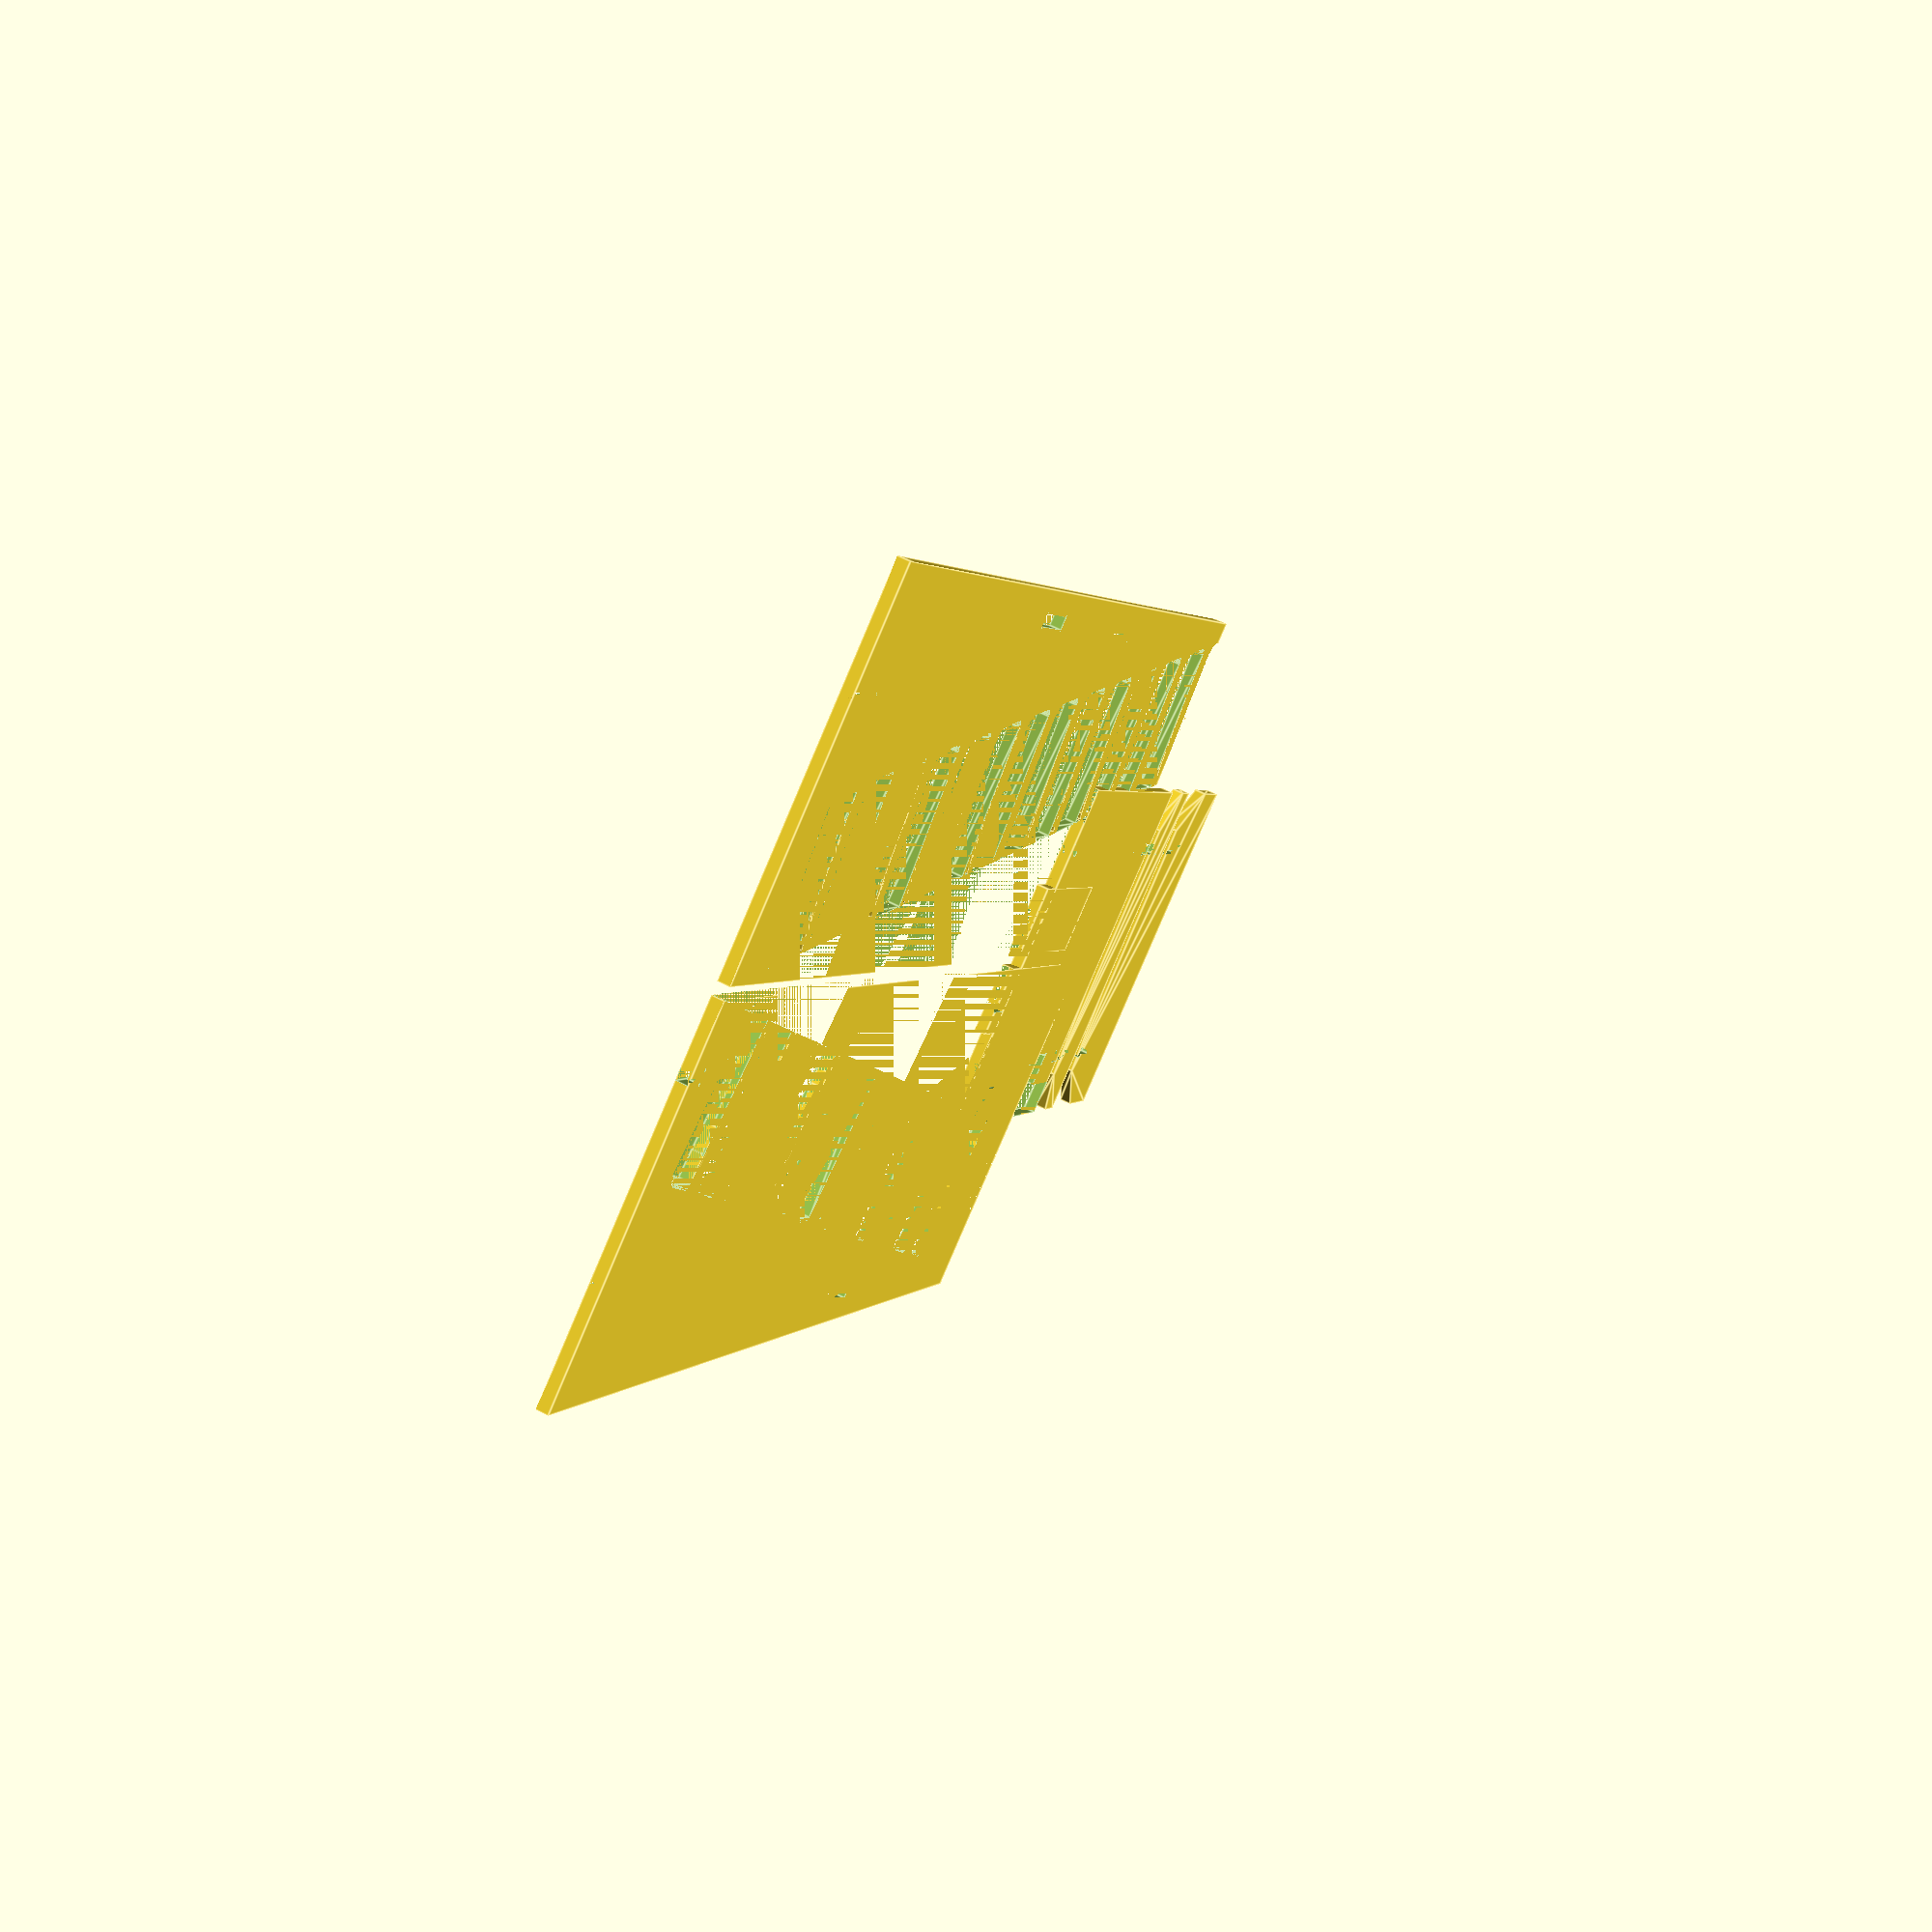
<openscad>
//Fabric Rack
//For CNC Cutting
//Written by Dorkmo

//Input Board
X = 48;
Y = 96;
Z = 0.75;

D = 0.25; //cutting tool Dia
DP= 0.0625;
ZP= 0.0625; //buffer
z = Z+ZP;  //to cut for inserting perpendicular attachments

//Variables
w=16; //distance between uprights
W=23.5; //feet width
h=76; //total height of upright
a=81; //angle of racks
dU=(X/2)-(D*2); //nominal depth of upright

d=10; //depth of each rack
s=4; //vertical space between racks
t=1.5; //verical thickness of rack arms
T=.75; //vertical thickness at tip

g=4; //height off ground to first rack
o=1.5; //distrance from upright to outside of brace

$fn=36; //circle definition

//add an option for display mode or ct mode
C=1; //1 = arrange for CNC cutting. 0 = arrange for display assembled rack
if(C==1){

translate([dU+0.25,0.25,0])
mirror([1,0,0])
Upright();

translate([X-dU,0.25,0])
Upright();

translate([(X/2)-(W/2),Y,0])
mirror([0,1,0])
FootBig();

translate([(X/2)-(W/2),Y-(g*2)-1,0])
mirror([0,1,0])
FootSmall();

translate([(X/2)-(W/2),Y-(g*2)-1-g-1,0])
mirror([0,1,0])
Brace();

translate([(X/2)+0.5,Y-(g*2)-1-g-1-(((h/10)*2.6)+(Z*2))-1-1,0])
BraceLock();

translate([(X/2)-0.5,Y-(g*2)-1-g-1-(((h/10)*2.6)+(Z*2))-1-1,0])
mirror([1,0,0])
BraceLock();

} else {
//arrange modules in assembled positions    

// Left upright - standing vertically (height along Z-axis), centered along both X and Y axes, mirrored to align cuts
translate([-dU/2, -w/2, 0])
rotate([90, 0, 0])
mirror([0, 0, 1])
Upright();

// Right upright - standing vertically (height along Z-axis), centered along both X and Y axes
translate([-dU/2, w/2, 0])
rotate([90, 0, 0])
Upright();

// Small foot connecting to front feet cuts (at x=g=4 in each upright)
translate([g-dU/2, -W/2, 0])
rotate([90, 0, 90])
FootSmall();

// Big foot connecting to back feet cuts (at x=dU-(2*g)=15.5 in each upright)  
translate([dU-(2*g)-dU/2, -W/2, 0])
rotate([90, 0, 90])
FootBig();

// Brace connecting to brace cuts (at x=dU-(3*Z)=21.75 in each upright)
translate([dU-(3*Z)-dU/2, -W/2, (h/10)*4])
rotate([90, 0, 90])
Brace();

// Brace locks positioned to fit into the brace slots  
translate([dU-(3*Z)-dU/2, -3, (h/10)*4])
rotate([90, 0, 90])
BraceLock();

translate([dU-(3*Z)-dU/2, 3, (h/10)*4])
rotate([90, 0, 90])
mirror([1, 0, 0])
BraceLock();
    
}

// Helper module for cutting tool radius compensation at concave corners
module toolRadius(x, y, z=Z) {
    translate([x, y, 0])
    cylinder(h = z, r = D/2);
}


module FootBig(){
    difference(){
    hull(){
    cube([W,g,Z]);
    translate([(W-(w+2))/2,g,0])    
    cube([w+2,g,Z]);
    } //end hull
    
    translate([(W/2)+(w/2),2*g,0])
    mirror([0,1,0])
    mirror([1,0,0])
    cube([z,g,Z]);
    
    translate([(W/2)-(w/2),2*g,0])
    mirror([0,1,0])
    cube([z,g,Z]);
    
    // Tool radius compensation for concave corners (semicircular cuts)
    // Right slot corners (only internal corners) - shifted by D/2 upward for semicircular cuts
    toolRadius((W/2)+(w/2), g + D/2);
    toolRadius((W/2)+(w/2)-z, g + D/2);
    
    // Left slot corners (only internal corners) - shifted by D/2 upward for semicircular cuts
    toolRadius((W/2)-(w/2), g + D/2);
    toolRadius((W/2)-(w/2)+z, g + D/2);
    
}//end dif
}//end FootBig

module FootSmall(){
    difference(){
    hull(){
    cube([W,g/2,Z]);
    translate([(W-(w+2))/2,g/2,0])    
    cube([w+2,g/2,Z]);
    }//end hull
        
    translate([(W/2)+(w/2),g,0])
    mirror([0,1,0])
    mirror([1,0,0])
    cube([z,g/2,Z]);
    
    translate([(W/2)-(w/2),g,0])
    mirror([0,1,0])
    cube([z,g/2,Z]);
    
    // Tool radius compensation for concave corners (semicircular cuts)
    // Right slot corners (only internal corners) - shifted by D/2 upward for semicircular cuts
    toolRadius((W/2)+(w/2), g/2 + D/2);
    toolRadius((W/2)+(w/2)-z, g/2 + D/2);
    
    // Left slot corners (only internal corners) - shifted by D/2 upward for semicircular cuts
    toolRadius((W/2)-(w/2), g/2 + D/2);
    toolRadius((W/2)-(w/2)+z, g/2 + D/2);
        
    }//end dif
}//end FootSmall

module Brace(){
    difference(){
    cube([W,(h/10)*2.6+(Z*2),Z]);
        
    cube([(W/2)-(w/2)-o,(h/10)*2.6+(Z*2),Z]); //cut off side
    
    translate([W,0,0])   
    mirror([1,0,0])
    cube([(W/2)-(w/2)-o,(h/10)*2.6+(Z*2),Z]);  //cut off side
    
    translate([(W/2)+(w/2),0,0])
    mirror([1,0,0])
    cube([z,Z*2,Z]);
    translate([(W/2)-(w/2),0,0])
    cube([z,Z*2,Z]);
        
    translate([(W/2)-(w/2)+z,Z*3*1.75,0])
    mirror([1,0,0])
    cube([z+o,(h/10)*2.6-(Z*3*1.75*2),Z]);
    translate([(W/2)+(w/2)-z,Z*3*1.75,0])
    cube([z+o,(h/10)*2.6-(Z*3*1.75*2),Z]);

    translate([(W/2)+(w/2),(h/10)*2.6,0])
    mirror([1,0,0])
    cube([z,Z*2,Z]);
    translate([(W/2)-(w/2),(h/10)*2.6,0])
    cube([z,Z*2,Z]);
    
    // Tool radius compensation for concave corners only (semicircular cuts)
    
    // Bottom slot corners (internal corners only) - shifted by D/2 downward for semicircular cuts
    toolRadius((W/2)+(w/2)-z, Z*2 - D/2);
    toolRadius((W/2)-(w/2)+z, Z*2 - D/2);
    toolRadius((W/2)-(w/2), Z*2 - D/2);
    toolRadius((W/2)+(w/2), Z*2 - D/2);
    
    // Middle cut corners (internal corners) - shifted by D/2 horizontally for semicircular cuts
    toolRadius((W/2)-(w/2)+z - D/2, Z*3*1.75);
    toolRadius((W/2)+(w/2)-z + D/2, Z*3*1.75);
    
    // Top slot corners (internal corners only) - shifted by D/2 downward for semicircular cuts
    toolRadius((W/2)-(w/2)+z, (h/10)*2.6+(Z*2) - D/2);
    toolRadius((W/2)+(w/2)-z, (h/10)*2.6+(Z*2) - D/2);
    toolRadius((W/2)-(w/2), (h/10)*2.6+(Z*2) - D/2);
    toolRadius((W/2)+(w/2), (h/10)*2.6+(Z*2) - D/2);
    
    }//end difference    
} //end Brace

module BraceLock(){
   difference(){
   cube ([Z*6,(((h/10)*2.6)-(Z*3*1.75*2)),Z]); 
   cube ([(Z*6)-o,(((h/10)*2.6)-(Z*3*1.75*2))/2,Z]);
   
   // Tool radius compensation for concave corners (semicircular cuts)
   toolRadius((Z*6)-o, (((h/10)*2.6)-(Z*3*1.75*2))/2 - D/2);
}
}

module Upright(){
difference(){
cube([dU,h,Z]);
    //front feet cut
    translate([g,0,0])
    cube([z,g/2,Z]);
    //back feet cut
    translate([dU-(2*g),0,0])
    cube([z,g,Z]);
    //brace cuts
    translate([dU-(3*Z),(h/10)*4,0])
    cube([z,6*Z,Z]);
    translate([dU-(3*Z),(h/10)*6.2,0])
    cube([z,6*Z,Z]);
   
    //start rack cuts
    rotate([0,0,a-90])

for(i=[1:round(h/(s+t))])
    //translate([0,g,0])
    translate([0,i*(s+t),0])
    RackCut();
   
    // Tool radius compensation for concave corners (semicircular cuts)
    // Front feet cut corners (only internal corners) - shifted by D/2 downward for semicircular cuts
    toolRadius(g, g/2 - D/2);
    toolRadius(g+z, g/2 - D/2);
    
    // Back feet cut corners (only internal corners) - shifted by D/2 downward for semicircular cuts
    toolRadius(dU-(2*g), g - D/2);
    toolRadius(dU-(2*g)+z, g - D/2);
    
    // Brace cut corners - shifted by D/2 vertically for semicircular cuts
    toolRadius(dU-(3*Z), (h/10)*4 + D/2);
    toolRadius(dU-(3*Z)+z, (h/10)*4 + D/2);
    toolRadius(dU-(3*Z), (h/10)*4+6*Z - D/2);
    toolRadius(dU-(3*Z)+z, (h/10)*4+6*Z - D/2);
    toolRadius(dU-(3*Z), (h/10)*6.2 + D/2);
    toolRadius(dU-(3*Z)+z, (h/10)*6.2 + D/2);
    toolRadius(dU-(3*Z), (h/10)*6.2+6*Z - D/2);
    toolRadius(dU-(3*Z)+z, (h/10)*6.2+6*Z - D/2);
   
}//end difference
}


module RackCut(){
    union(){
    
        //bottom side of arm
        difference(){
            translate([0,s,0])
            cube([d-(s/8),t*(2/3),Z]);
            translate([d-(s/8),s+(t*(2/3)),0])
            resize([(d-(s/8))*2,(t*(2/3))*2,Z])
            cylinder(h = Z, r = t*(2/3));
        }//end dif
        
        //main shelf cut
    hull(){
        cube([s/8,s,Z]);
       
        translate([d-(s/4),(s/4),0])
        cylinder(h = Z, r = s/4);
        translate([d-(s/8),s-(s/8),0])
        cylinder(h = Z, r = s/8);
       
    } //end hull
    
    //top side of arm
    difference(){
        translate([0,-t/8,0])
        cube([t/8,t/8,Z]);
        translate([t/8,-t/8,0])
        cylinder(h = Z, r = t/8);
        
    } //end diff of top cut
    
    translate([-dU,-(s+t),0])
    cube([dU,(s+t)*3,Z]);
    
}//end union
}//end module

</openscad>
<views>
elev=298.8 azim=146.4 roll=298.1 proj=p view=edges
</views>
